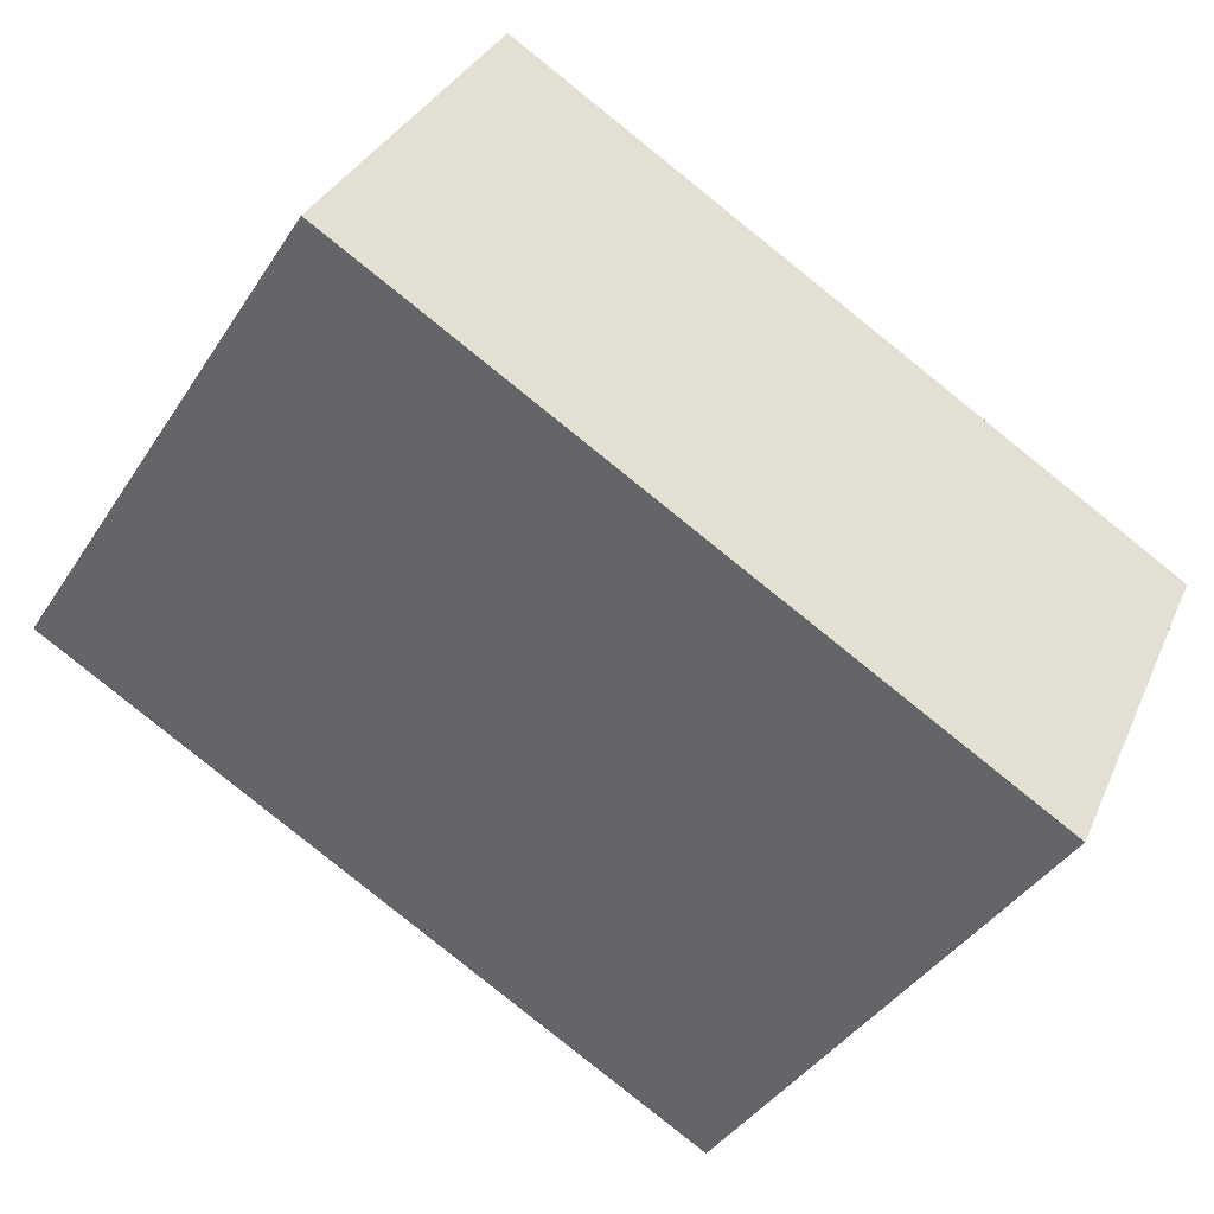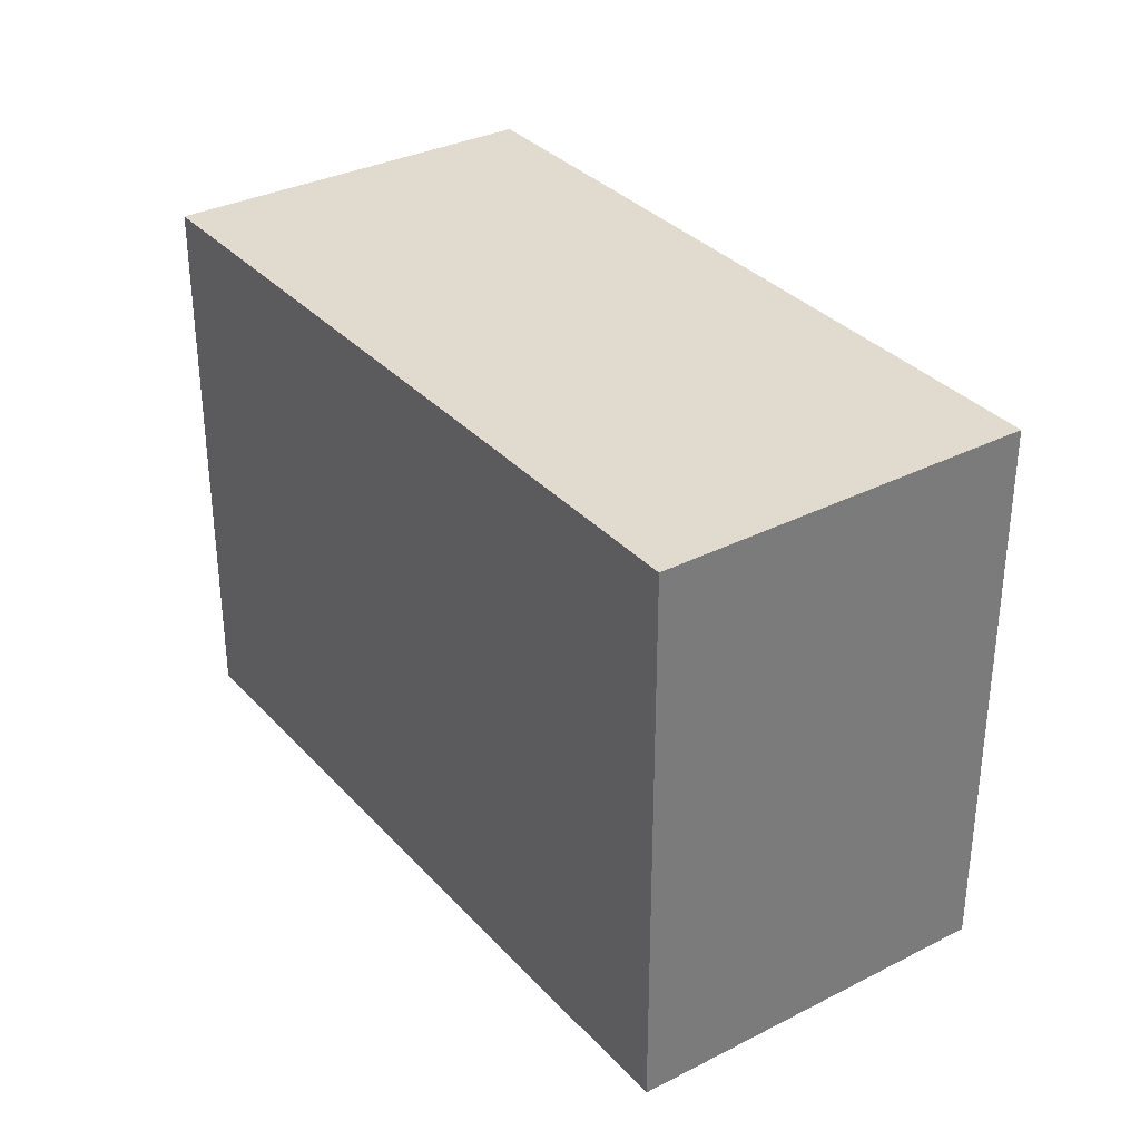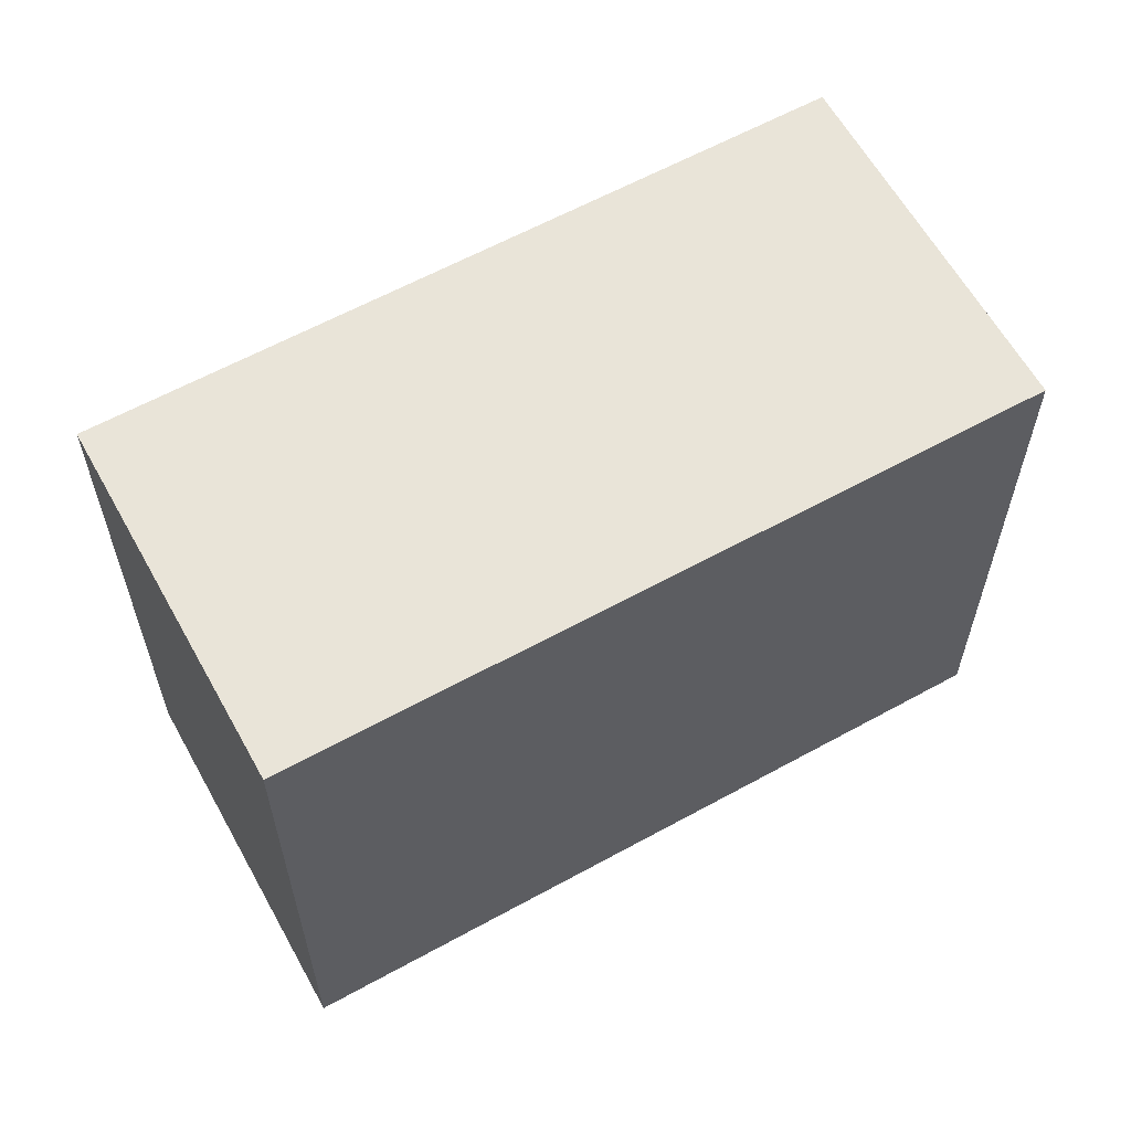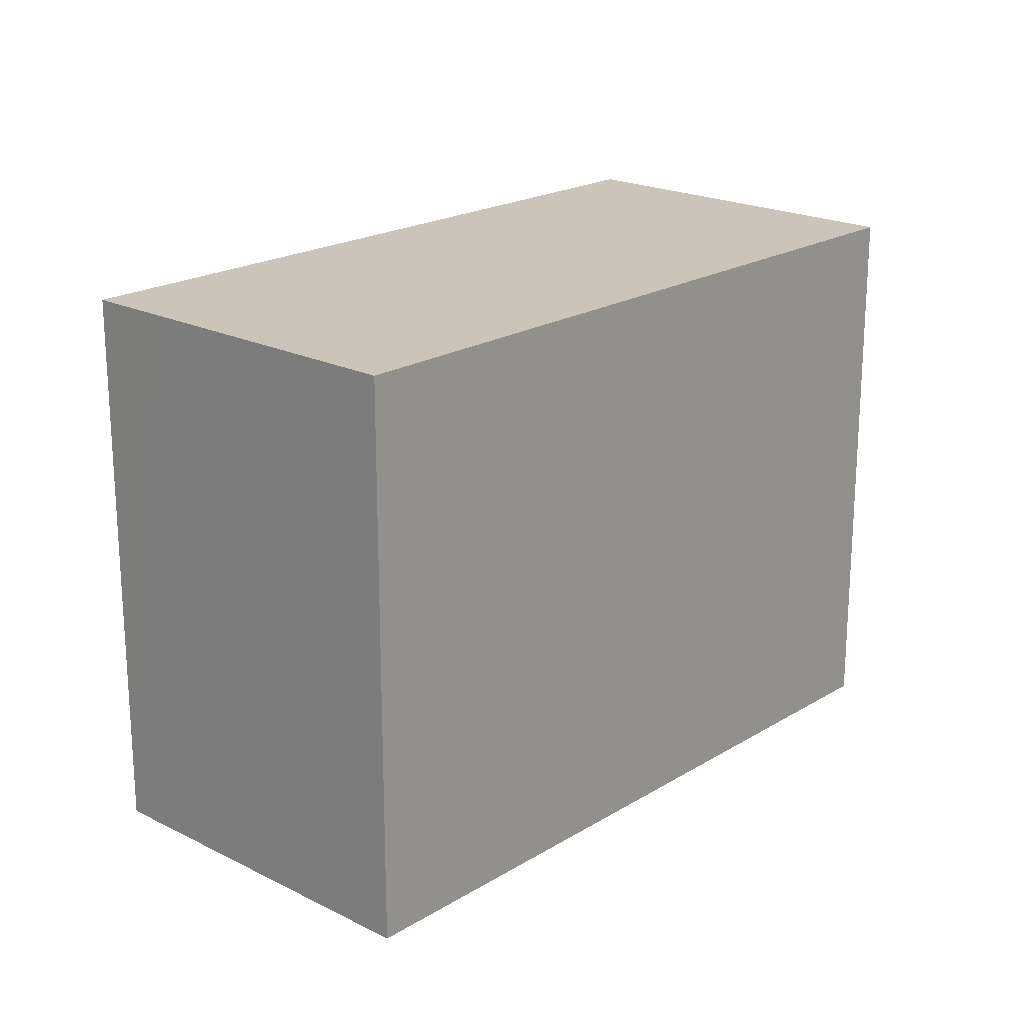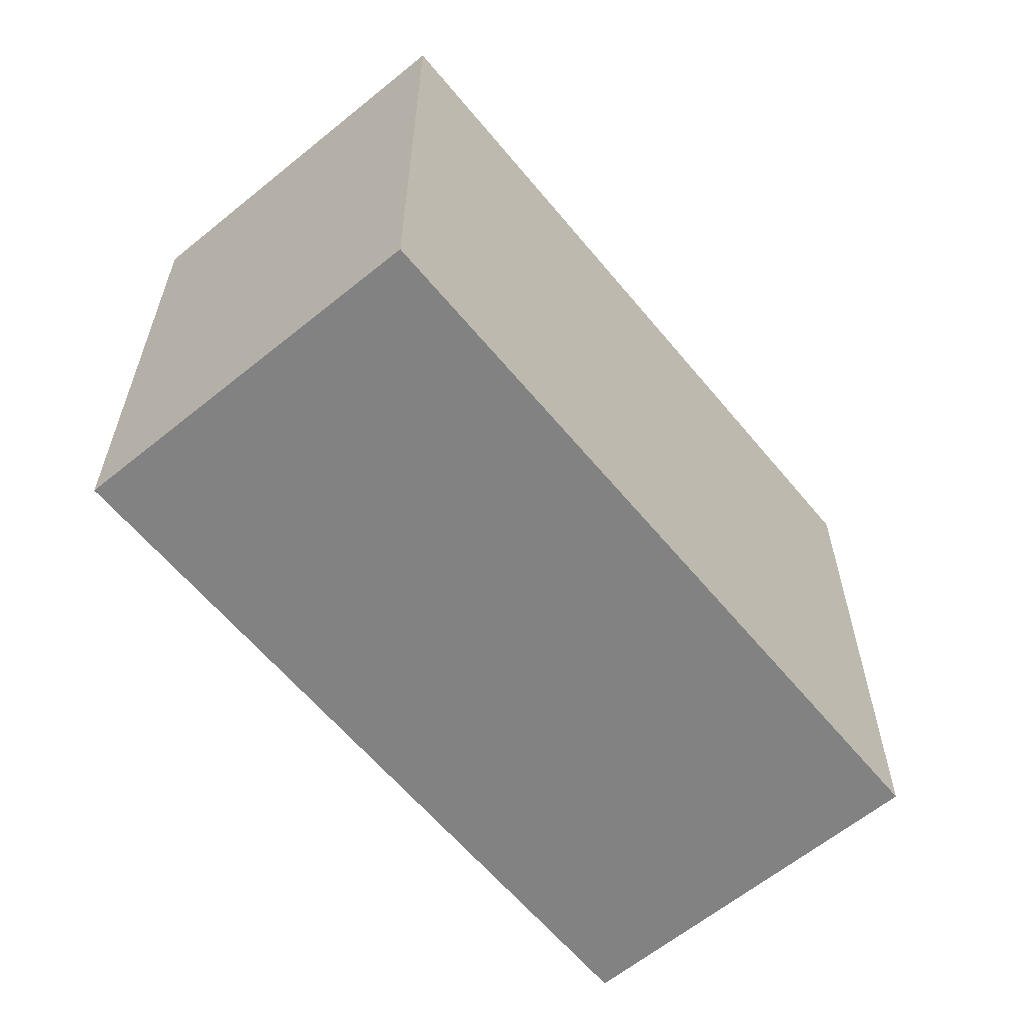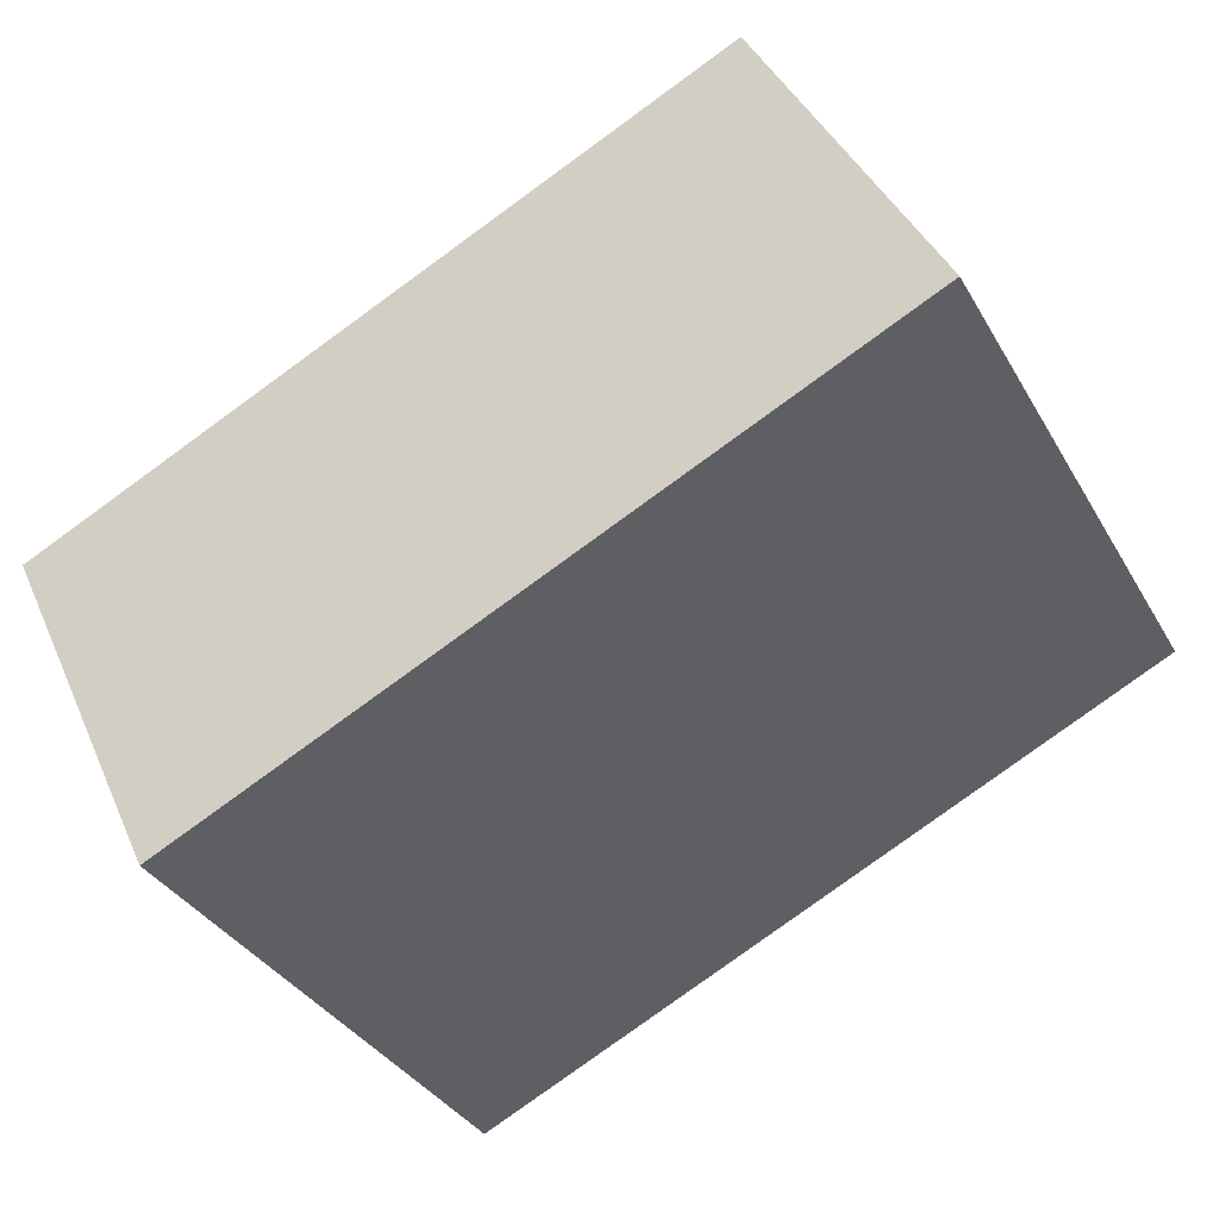
<metadata>
{"format":"obj","ext":"obj","renderer":"f3d","projection":"perspective","resolution":1024,"background":"white","views":[{"elev":-41.1,"azim":149.7,"up":"+Z"},{"elev":33.6,"azim":-150.5,"up":"+Y"},{"elev":60.6,"azim":-54.7,"up":"+Y"},{"elev":20.3,"azim":-73.2,"up":"+Y"},{"elev":-60.8,"azim":-76.0,"up":"+Y"},{"elev":-35.2,"azim":26.4,"up":"+Z"}]}
</metadata>
<code>
v  3.807 6.346 -2.971
v  7.905 6.346 3.739
v  9.829 6.346 -0.137
v  1.866 6.346 -3.884
v  1.427 6.346 -2.971
v  1.939 6.346 0.917
v  0 6.346 3.886e-16
v  7.905 -2.289e-16 3.739
v  9.829 8.389e-18 -0.137
v  3.807 1.819e-16 -2.971
v  1.866 2.378e-16 -3.884
v  0 0 0
v  1.427 1.819e-16 -2.971
v  1.939 -5.615e-17 0.917
g defaultobject
f 1 2 3
f 2 1 4
f 2 4 5
f 2 5 6
f 6 5 7
f 8 3 2
f 3 8 9
f 9 1 3
f 1 9 10
f 1 10 4
f 4 10 11
f 11 5 4
f 5 11 7
f 7 11 12
f 12 11 13
f 6 8 2
f 8 6 7
f 8 7 14
f 14 7 12
f 10 13 11
f 13 10 12
f 12 10 9
f 12 9 14
f 14 9 8

</code>
